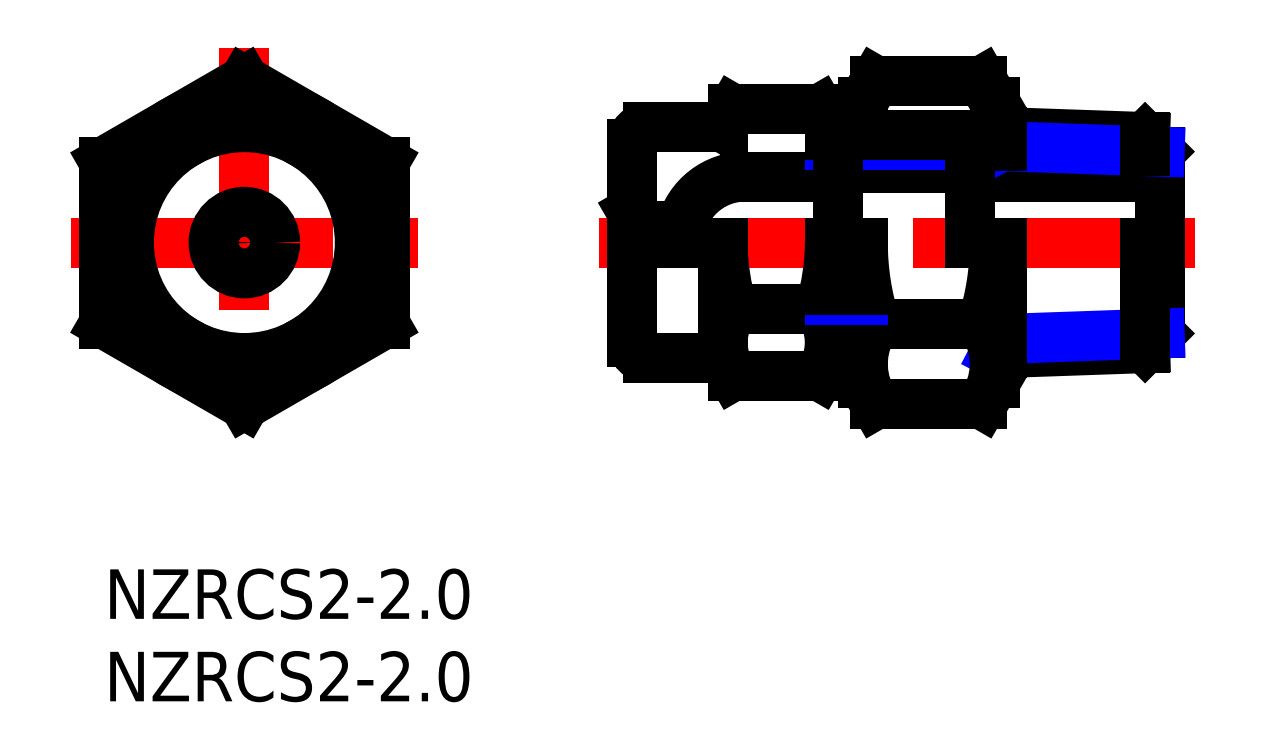
<metadata>
{"format":"dxf","ext":"dxf","renderer":"ezdxf+matplotlib","layout":"modelspace","background":"white","min_lineweight":24,"dpi":150}
</metadata>
<code>
0
SECTION
2
ENTITIES
0
INSERT
8
MSM_CONTINUOUS
2
*U2
10
0
20
0
30
0
0
INSERT
8
MSM_CONTINUOUS
2
*U3
10
0
20
0
30
0
0
LINE
8
MSM_CENTER
10
8.5
20
31.63
30
0
11
8.5
21
8
31
0
0
LINE
8
MSM_CENTER
10
-2
20
19.81
30
0
11
19
21
19.81
31
0
0
CIRCLE
8
MSM_CONTINUOUS
10
8.5
20
19.81
30
0
40
8.5
0
LINE
8
MSM_CONTINUOUS
10
17
20
14.91
30
0
11
17
21
24.72
31
0
0
LINE
8
MSM_CONTINUOUS
10
8.5
20
29.63
30
0
11
-6.6e-15
21
24.72
31
0
0
LINE
8
MSM_CONTINUOUS
10
-6.6e-15
20
14.91
30
0
11
8.5
21
10
31
0
0
LINE
8
MSM_CONTINUOUS
10
8.5
20
10
30
0
11
17
21
14.91
31
0
0
LINE
8
MSM_CONTINUOUS
10
17
20
24.72
30
0
11
8.5
21
29.63
31
0
0
LINE
8
MSM_CONTINUOUS
10
-6.6e-15
20
24.72
30
0
11
-6.6e-15
21
14.91
31
0
0
LINE
8
MSM_CONTINUOUS
10
15.5
20
15.77
30
0
11
15.5
21
23.86
31
0
0
LINE
8
MSM_CONTINUOUS
10
1.5
20
23.86
30
0
11
1.5
21
15.77
31
0
0
CIRCLE
8
MSM_CONTINUOUS
10
8.5
20
19.81
30
0
40
7
0
LINE
8
MSM_CONTINUOUS
10
1.5
20
15.77
30
0
11
8.5
21
11.73
31
0
0
LINE
8
MSM_CONTINUOUS
10
8.5
20
11.73
30
0
11
15.5
21
15.77
31
0
0
LINE
8
MSM_CONTINUOUS
10
15.5
20
23.86
30
0
11
8.5
21
27.9
31
0
0
LINE
8
MSM_CONTINUOUS
10
8.5
20
27.9
30
0
11
1.5
21
23.86
31
0
0
CIRCLE
8
MSM_CONTINUOUS
10
8.5
20
19.81
30
0
40
1
0
CIRCLE
8
MSM_CONTINUOUS
10
8.5
20
19.81
30
0
40
1.866
0
LINE
8
MSM_CENTER
10
30
20
19.81
30
0
11
66.16
21
19.81
31
0
0
LINE
8
MSM_CONTINUOUS
10
35
20
20.81
30
0
11
32.5
21
20.81
31
0
0
LINE
8
MSM_CONTINUOUS
10
32.5
20
20.81
30
0
11
32
21
21.68
31
0
0
LINE
8
MSM_CONTINUOUS
10
64
20
23.81
30
0
11
52.5
21
23.81
31
0
0
ARC
8
MSM_CONTINUOUS
10
38.87
20
19.81
30
0
40
4
50
90
51
165.5
0
LINE
8
MSM_CONTINUOUS
10
44.5
20
23.81
30
0
11
38.87
21
23.81
31
0
0
LINE
8
MSM_CONTINUOUS
10
52.5
20
24.31
30
0
11
44.5
21
24.31
31
0
0
ARC
8
MSM_CONTINUOUS
10
33
20
13.81
30
0
40
1
50
180
51
270
0
ARC
8
MSM_CONTINUOUS
10
33
20
25.81
30
0
40
1
50
90
51
180
0
LINE
8
MSM_CONTINUOUS
10
33
20
12.81
30
0
11
37.5
21
12.81
31
0
0
LINE
8
MSM_CONTINUOUS
10
37.5
20
26.81
30
0
11
33
21
26.81
31
0
0
LINE
8
MSM_CONTINUOUS
10
64
20
14.3
30
0
11
63.11
21
13.42
31
0
0
LINE
8
MSM_CONTINUOUS
10
64
20
25.33
30
0
11
63.11
21
26.21
31
0
0
LINE
8
MSM_CONTINUOUS
10
64
20
25.33
30
0
11
64
21
14.3
31
0
0
LINE
8
MSM_NARROW
10
54.45
20
25.66
30
0
11
54
21
26.53
31
0
0
LINE
8
MSM_CONTINUOUS
10
63.11
20
26.21
30
0
11
54
21
26.53
31
0
0
LINE
8
MSM_CONTINUOUS
10
63.11
20
13.42
30
0
11
54
21
13.1
31
0
0
LINE
8
MSM_NARROW
10
54.45
20
13.97
30
0
11
54
21
13.1
31
0
0
LINE
8
MSM_NARROW
10
64
20
14.3
30
0
11
54.45
21
13.97
31
0
0
LINE
8
MSM_NARROW
10
64
20
25.33
30
0
11
54.45
21
25.66
31
0
0
LINE
8
MSM_CONTINUOUS
10
54.45
20
19.81
30
0
11
54.45
21
13.11
31
0
0
LINE
8
MSM_CONTINUOUS
10
54.45
20
26.52
30
0
11
54.45
21
25.66
31
0
0
LINE
8
MSM_CONTINUOUS
10
44
20
26.81
30
0
11
43.37
21
27.9
31
0
0
LINE
8
MSM_CONTINUOUS
10
44
20
12.81
30
0
11
43.37
21
11.73
31
0
0
ARC
8
MSM_CONTINUOUS
10
40.42
20
13.75
30
0
40
3.578
50
334.4
51
34.38
0
LINE
8
MSM_CONTINUOUS
10
38.13
20
27.9
30
0
11
43.37
21
27.9
31
0
0
LINE
8
MSM_CONTINUOUS
10
38.13
20
11.73
30
0
11
43.37
21
11.73
31
0
0
LINE
8
MSM_CONTINUOUS
10
37.5
20
26.81
30
0
11
38.13
21
27.9
31
0
0
LINE
8
MSM_CONTINUOUS
10
38.13
20
15.77
30
0
11
43.37
21
15.77
31
0
0
LINE
8
MSM_CONTINUOUS
10
37.5
20
12.81
30
0
11
38.13
21
11.73
31
0
0
ARC
8
MSM_CONTINUOUS
10
41.08
20
13.75
30
0
40
3.578
50
145.6
51
205.6
0
LINE
8
MSM_CONTINUOUS
10
54
20
28.31
30
0
11
53.24
21
29.63
31
0
0
LINE
8
MSM_CONTINUOUS
10
54
20
11.31
30
0
11
53.24
21
10
31
0
0
ARC
8
MSM_CONTINUOUS
10
49.66
20
12.45
30
0
40
4.345
50
334.4
51
34.38
0
LINE
8
MSM_CONTINUOUS
10
46.76
20
29.63
30
0
11
53.24
21
29.63
31
0
0
LINE
8
MSM_CONTINUOUS
10
46.76
20
10
30
0
11
53.24
21
10
31
0
0
LINE
8
MSM_CONTINUOUS
10
46
20
28.31
30
0
11
46.76
21
29.63
31
0
0
LINE
8
MSM_CONTINUOUS
10
46.76
20
14.91
30
0
11
53.24
21
14.91
31
0
0
LINE
8
MSM_CONTINUOUS
10
46
20
11.31
30
0
11
46.76
21
10
31
0
0
ARC
8
MSM_CONTINUOUS
10
50.34
20
12.45
30
0
40
4.345
50
145.6
51
205.6
0
LINE
8
MSM_CONTINUOUS
10
37.5
20
19.81
30
0
11
37.5
21
12.81
31
0
0
ARC
8
MSM_CONTINUOUS
10
50.87
20
19.81
30
0
40
13.37
50
180
51
197.6
0
ARC
8
MSM_CONTINUOUS
10
30.63
20
19.81
30
0
40
13.37
50
342.4
51
4.87e-12
0
LINE
8
MSM_CONTINUOUS
10
44
20
19.81
30
0
11
44
21
12.81
31
0
0
LINE
8
MSM_CONTINUOUS
10
46
20
19.81
30
0
11
46
21
11.31
31
0
0
ARC
8
MSM_CONTINUOUS
10
62.24
20
19.81
30
0
40
16.24
50
180
51
197.6
0
ARC
8
MSM_CONTINUOUS
10
37.76
20
19.81
30
0
40
16.24
50
342.4
51
8.021e-13
0
LINE
8
MSM_CONTINUOUS
10
54
20
19.81
30
0
11
54
21
11.31
31
0
0
LINE
8
MSM_CONTINUOUS
10
46
20
28.31
30
0
11
46
21
26.35
31
0
0
LINE
8
MSM_CONTINUOUS
10
54
20
28.31
30
0
11
54
21
26.53
31
0
0
LINE
8
MSM_NARROW
10
44
20
25.74
30
0
11
52.5
21
25.74
31
0
0
LINE
8
MSM_CONTINUOUS
10
44
20
26.81
30
0
11
44
21
26.35
31
0
0
LINE
8
MSM_NARROW
10
44
20
25.74
30
0
11
44
21
26.35
31
0
0
LINE
8
MSM_CONTINUOUS
10
44.5
20
24.31
30
0
11
44.5
21
19.81
31
0
0
LINE
8
MSM_CONTINUOUS
10
52.5
20
26.35
30
0
11
52.5
21
19.81
31
0
0
LINE
8
MSM_CONTINUOUS
10
32
20
25.81
30
0
11
32
21
13.81
31
0
0
LINE
8
MSM_CONTINUOUS
10
35
20
20.81
30
0
11
35
21
19.81
31
0
0
LINE
8
MSM_CONTINUOUS
10
32.5
20
20.81
30
0
11
32.5
21
19.81
31
0
0
LINE
8
MSM_CONTINUOUS
10
63.11
20
13.42
30
0
11
63.11
21
19.81
31
0
0
LINE
8
MSM_CONTINUOUS
10
63.11
20
25.36
30
0
11
63.11
21
26.21
31
0
0
LINE
8
MSM_NARROW
10
44
20
13.89
30
0
11
46
21
13.89
31
0
0
LINE
8
MSM_CONTINUOUS
10
44
20
13.28
30
0
11
46
21
13.28
31
0
0
LINE
8
MSM_CONTINUOUS
10
44
20
26.35
30
0
11
52.5
21
26.35
31
0
0
ENDSEC
0
EOF

</code>
